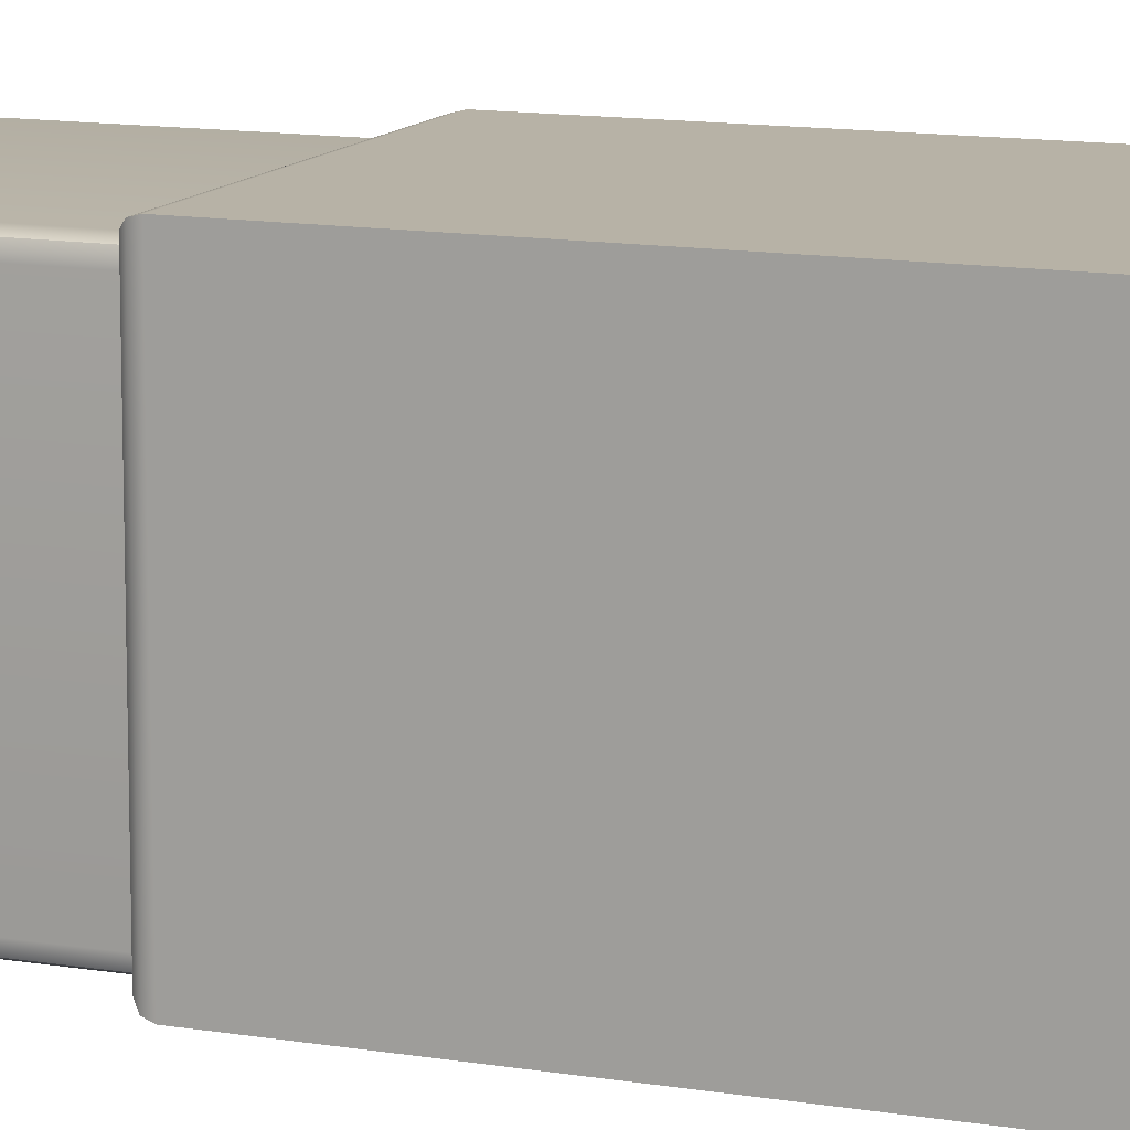
<metadata>
{"format":"obj","ext":"obj","renderer":"f3d","projection":"perspective","resolution":1024,"background":"white","views":[{"elev":12.4,"azim":-68.5,"up":"+Z"}]}
</metadata>
<code>
g default
v -0.7589 -0.01014 0.7589
v 0.7589 -0.01014 0.7589
v -0.7589 -0.01014 -0.7589
v 0.7589 -0.01014 -0.7589
v -0.7589 2.978 0.7589
v -0.7488 3.016 0.7488
v -0.721 3.044 0.721
v -0.683 3.054 0.683
v 0.683 3.054 0.683
v 0.721 3.044 0.721
v 0.7488 3.016 0.7488
v 0.7589 2.978 0.7589
v -0.683 3.054 -0.683
v -0.721 3.044 -0.721
v -0.7488 3.016 -0.7488
v -0.7589 2.978 -0.7589
v 0.683 3.054 -0.683
v 0.721 3.044 -0.721
v 0.7488 3.016 -0.7488
v 0.7589 2.978 -0.7589
v 0 -0.01014 0.7589
v 0 2.978 0.7589
v 0 3.016 0.7488
v 0 3.044 0.721
v 0 3.054 0.683
v 0 3.054 -0.683
v 0 3.044 -0.721
v 0 3.016 -0.7488
v 0 2.978 -0.7589
v 0 -0.01014 -0.7589
v -0.7589 -0.01014 0
v -0.7589 2.978 0
v -0.7488 3.016 0
v -0.721 3.044 0
v -0.683 3.054 0
v 0 3.054 0
v 0.683 3.054 0
v 0.721 3.044 0
v 0.7488 3.016 0
v 0.7589 2.978 0
v 0.7589 -0.01014 0
v 0 2.982 0.7065
v 0 4.885 0.7065
v 0 4.909 0.7062
v 0 4.927 0.7066
v 0 4.933 0.6359
v 0 4.933 -0.6359
v 0 4.927 -0.7066
v 0 4.909 -0.7062
v 0 4.885 -0.7065
v -0 2.982 -0.7065
v -0.7065 2.982 0
v -0.7065 4.885 0
v -0.7062 4.909 -0
v -0.7066 4.927 0
v -0.6359 4.933 0
v 0 4.933 0
v 0.6359 4.933 0
v 0.7066 4.927 0
v 0.7062 4.909 -0
v 0.7065 4.885 0
v 0.7065 2.982 0
v -0.6397 4.927 0.7066
v -0.687 4.927 0.687
v -0.7066 4.927 0.6397
v -0.5723 4.933 0.6359
v -0.6359 4.933 0.5723
v -0.6172 4.933 0.6172
v 0.6359 4.933 0.5723
v 0.5723 4.933 0.6359
v 0.6172 4.933 0.6172
v 0.7066 4.927 0.6397
v 0.687 4.927 0.687
v 0.6397 4.927 0.7066
v -0.6418 4.909 0.7062
v -0.6873 4.909 0.6873
v -0.7062 4.909 0.6418
v 0.7062 4.909 0.6418
v 0.6873 4.909 0.6873
v 0.6418 4.909 0.7062
v -0.6429 4.885 0.7065
v -0.6879 4.885 0.6879
v -0.7065 4.885 0.6429
v 0.7065 4.885 0.6429
v 0.6879 4.885 0.6879
v 0.6429 4.885 0.7065
v 0.5723 4.933 -0.6359
v 0.6359 4.933 -0.5723
v 0.6185 4.933 -0.6143
v 0.6397 4.927 -0.7066
v 0.687 4.927 -0.687
v 0.7066 4.927 -0.6397
v 0.6418 4.909 -0.7062
v 0.6873 4.909 -0.6873
v 0.7062 4.909 -0.6418
v 0.6429 4.885 -0.7065
v 0.6879 4.885 -0.6879
v 0.7065 4.885 -0.6429
v -0.6418 4.909 -0.7062
v -0.6873 4.909 -0.6873
v -0.7062 4.909 -0.6418
v -0.7065 4.885 -0.6429
v -0.6879 4.885 -0.6879
v -0.6429 4.885 -0.7065
v -0.6397 4.927 -0.7066
v -0.687 4.927 -0.687
v -0.7066 4.927 -0.6397
v -0.6359 4.933 -0.5723
v -0.5723 4.933 -0.6359
v -0.6172 4.933 -0.6172
v 0.7065 2.982 0.6429
v 0.6879 2.982 0.6879
v 0.6429 2.982 0.7065
v -0.6429 2.982 0.7065
v -0.6879 2.982 0.6879
v -0.7065 2.982 0.6429
v 0.6429 2.982 -0.7065
v 0.6879 2.982 -0.6879
v 0.7065 2.982 -0.6429
v -0.7065 2.982 -0.6429
v -0.6879 2.982 -0.6879
v -0.6429 2.982 -0.7065
v 0.2586 3.173 -0.08598
v 0.22 3.173 -0.1635
v 0.1598 3.173 -0.2251
v 0.08403 3.173 -0.2646
v -0 3.173 -0.2782
v -0.08403 3.173 -0.2646
v -0.1598 3.173 -0.2251
v -0.22 3.173 -0.1635
v -0.2586 3.173 -0.08598
v -0.2719 3.173 -0
v -0.2586 3.173 0.08598
v -0.22 3.173 0.1635
v -0.1598 3.173 0.2251
v -0.08403 3.173 0.2646
v -0 3.173 0.2782
v 0.08403 3.173 0.2646
v 0.1598 3.173 0.2251
v 0.22 3.173 0.1635
v 0.2586 3.173 0.08598
v 0.2719 3.173 -0
v 0.3599 3.384 -0.1197
v 0.3062 3.384 -0.2276
v 0.2224 3.384 -0.3133
v 0.1169 3.384 -0.3683
v 0 3.384 -0.3872
v -0.1169 3.384 -0.3683
v -0.2224 3.384 -0.3133
v -0.3062 3.384 -0.2276
v -0.3599 3.384 -0.1197
v -0.3784 3.384 -0
v -0.3599 3.384 0.1197
v -0.3062 3.384 0.2276
v -0.2224 3.384 0.3133
v -0.1169 3.384 0.3683
v -0 3.384 0.3872
v 0.1169 3.384 0.3683
v 0.2224 3.384 0.3133
v 0.3062 3.384 0.2276
v 0.3599 3.384 0.1197
v 0.3784 3.384 -0
v 0.4175 3.509 -0.1388
v 0.3551 3.509 -0.264
v 0.258 3.509 -0.3634
v 0.1357 3.509 -0.4272
v 0 3.509 -0.4492
v -0.1357 3.509 -0.4272
v -0.258 3.509 -0.3634
v -0.3551 3.509 -0.264
v -0.4175 3.509 -0.1388
v -0.439 3.509 0
v -0.4175 3.509 0.1388
v -0.3551 3.509 0.264
v -0.258 3.509 0.3634
v -0.1357 3.509 0.4272
v -0 3.509 0.4492
v 0.1357 3.509 0.4272
v 0.258 3.509 0.3634
v 0.3551 3.509 0.264
v 0.4175 3.509 0.1388
v 0.439 3.509 0
v 0.433 3.641 -0.144
v 0.3684 3.641 -0.2739
v 0.2676 3.641 -0.3769
v 0.1407 3.641 -0.4431
v 0 3.641 -0.4659
v -0.1407 3.641 -0.4431
v -0.2676 3.641 -0.3769
v -0.3684 3.641 -0.2739
v -0.433 3.641 -0.144
v -0.4553 3.641 0
v -0.433 3.641 0.144
v -0.3684 3.641 0.2739
v -0.2676 3.641 0.3769
v -0.1407 3.641 0.4431
v -0 3.641 0.4659
v 0.1407 3.641 0.4431
v 0.2676 3.641 0.3769
v 0.3684 3.641 0.2739
v 0.433 3.641 0.144
v 0.4553 3.641 0
v 0.4175 3.799 -0.1388
v 0.3551 3.799 -0.264
v 0.258 3.799 -0.3634
v 0.1357 3.799 -0.4272
v 0 3.799 -0.4492
v -0.1357 3.799 -0.4272
v -0.258 3.799 -0.3634
v -0.3551 3.799 -0.264
v -0.4175 3.799 -0.1388
v -0.439 3.799 0
v -0.4175 3.799 0.1388
v -0.3551 3.799 0.264
v -0.258 3.799 0.3634
v -0.1357 3.799 0.4272
v -0 3.799 0.4492
v 0.1357 3.799 0.4272
v 0.258 3.799 0.3634
v 0.3551 3.799 0.264
v 0.4175 3.799 0.1388
v 0.439 3.799 0
v 0.399 3.91 -0.1326
v 0.3394 3.91 -0.2523
v 0.2466 3.91 -0.3473
v 0.1296 3.91 -0.4082
v 0 3.91 -0.4293
v -0.1296 3.91 -0.4082
v -0.2466 3.91 -0.3473
v -0.3394 3.91 -0.2523
v -0.399 3.91 -0.1326
v -0.4195 3.91 0
v -0.399 3.91 0.1326
v -0.3394 3.91 0.2523
v -0.2466 3.91 0.3473
v -0.1296 3.91 0.4082
v -0 3.91 0.4293
v 0.1296 3.91 0.4082
v 0.2466 3.91 0.3473
v 0.3394 3.91 0.2523
v 0.399 3.91 0.1326
v 0.4195 3.91 0
v 0.32 4.1 -0.1064
v 0.2722 4.1 -0.2024
v 0.1978 4.1 -0.2785
v 0.104 4.1 -0.3274
v -0 4.1 -0.3443
v -0.104 4.1 -0.3274
v -0.1978 4.1 -0.2785
v -0.2722 4.1 -0.2024
v -0.32 4.1 -0.1064
v -0.3365 4.1 -0
v -0.32 4.1 0.1064
v -0.2722 4.1 0.2024
v -0.1978 4.1 0.2785
v -0.104 4.1 0.3274
v -0 4.1 0.3443
v 0.104 4.1 0.3274
v 0.1978 4.1 0.2785
v 0.2722 4.1 0.2024
v 0.32 4.1 0.1064
v 0.3365 4.1 -0
v 0.32 4.142 -0.1064
v 0.2722 4.142 -0.2024
v 0.1978 4.142 -0.2785
v 0.104 4.142 -0.3274
v -0 4.142 -0.3443
v -0.104 4.142 -0.3274
v -0.1978 4.142 -0.2785
v -0.2722 4.142 -0.2024
v -0.32 4.142 -0.1064
v -0.3365 4.142 -0
v -0.32 4.142 0.1064
v -0.2722 4.142 0.2024
v -0.1978 4.142 0.2785
v -0.104 4.142 0.3274
v -0 4.142 0.3443
v 0.104 4.142 0.3274
v 0.1978 4.142 0.2785
v 0.2722 4.142 0.2024
v 0.32 4.142 0.1064
v 0.3365 4.142 -0
v 0.3928 4.204 -0.1306
v 0.3342 4.204 -0.2484
v 0.2428 4.204 -0.342
v 0.1276 4.204 -0.402
v 0 4.204 -0.4227
v -0.1276 4.204 -0.402
v -0.2428 4.204 -0.342
v -0.3342 4.204 -0.2484
v -0.3928 4.204 -0.1306
v -0.4131 4.204 0
v -0.3928 4.204 0.1306
v -0.3342 4.204 0.2484
v -0.2428 4.204 0.342
v -0.1276 4.204 0.402
v -0 4.204 0.4227
v 0.1276 4.204 0.402
v 0.2428 4.204 0.342
v 0.3342 4.204 0.2484
v 0.3928 4.204 0.1306
v 0.4131 4.204 0
v 0.4179 4.202 -0.1389
v 0.3555 4.202 -0.2643
v 0.2583 4.202 -0.3638
v 0.1358 4.202 -0.4276
v 0 4.202 -0.4496
v -0.1358 4.202 -0.4276
v -0.2583 4.202 -0.3638
v -0.3555 4.202 -0.2643
v -0.4179 4.202 -0.1389
v -0.4394 4.202 0
v -0.4179 4.202 0.1389
v -0.3555 4.202 0.2643
v -0.2583 4.202 0.3638
v -0.1358 4.202 0.4276
v -0 4.202 0.4496
v 0.1358 4.202 0.4276
v 0.2583 4.202 0.3638
v 0.3555 4.202 0.2643
v 0.4179 4.202 0.1389
v 0.4394 4.202 0
v 0.4179 4.253 -0.1389
v 0.3555 4.253 -0.2643
v 0.2583 4.253 -0.3638
v 0.1358 4.253 -0.4276
v 0 4.253 -0.4496
v -0.1358 4.253 -0.4276
v -0.2583 4.253 -0.3638
v -0.3555 4.253 -0.2643
v -0.4179 4.253 -0.1389
v -0.4394 4.253 0
v -0.4179 4.253 0.1389
v -0.3555 4.253 0.2643
v -0.2583 4.253 0.3638
v -0.1358 4.253 0.4276
v -0 4.253 0.4496
v 0.1358 4.253 0.4276
v 0.2583 4.253 0.3638
v 0.3555 4.253 0.2643
v 0.4179 4.253 0.1389
v 0.4394 4.253 0
v 0.4084 4.272 -0.1358
v 0.3474 4.272 -0.2583
v 0.2524 4.272 -0.3555
v 0.1327 4.272 -0.4179
v 0 4.272 -0.4394
v -0.1327 4.272 -0.4179
v -0.2524 4.272 -0.3555
v -0.3474 4.272 -0.2583
v -0.4084 4.272 -0.1358
v -0.4294 4.272 0
v -0.4084 4.272 0.1358
v -0.3474 4.272 0.2583
v -0.2524 4.272 0.3555
v -0.1327 4.272 0.4179
v -0 4.272 0.4394
v 0.1327 4.272 0.4179
v 0.2524 4.272 0.3555
v 0.3474 4.272 0.2583
v 0.4084 4.272 0.1358
v 0.4294 4.272 0
v 0.37 4.279 -0.123
v 0.3148 4.279 -0.234
v 0.2287 4.279 -0.3221
v 0.1202 4.279 -0.3787
v 0 4.279 -0.3981
v -0.1202 4.279 -0.3787
v -0.2287 4.279 -0.3221
v -0.3148 4.279 -0.234
v -0.37 4.279 -0.123
v -0.3891 4.279 -0
v -0.37 4.279 0.123
v -0.3148 4.279 0.234
v -0.2287 4.279 0.3221
v -0.1202 4.279 0.3787
v -0 4.279 0.3981
v 0.1202 4.279 0.3787
v 0.2287 4.279 0.3221
v 0.3148 4.279 0.234
v 0.37 4.279 0.123
v 0.3891 4.279 -0
v 0.3297 4.242 -0.1096
v 0.2805 4.242 -0.2085
v 0.2038 4.242 -0.287
v 0.1071 4.242 -0.3374
v -0 4.242 -0.3547
v -0.1071 4.242 -0.3374
v -0.2038 4.242 -0.287
v -0.2805 4.242 -0.2085
v -0.3297 4.242 -0.1096
v -0.3467 4.242 -0
v -0.3297 4.242 0.1096
v -0.2805 4.242 0.2085
v -0.2038 4.242 0.287
v -0.1071 4.242 0.3374
v -0 4.242 0.3547
v 0.1071 4.242 0.3374
v 0.2038 4.242 0.287
v 0.2805 4.242 0.2085
v 0.3297 4.242 0.1096
v 0.3467 4.242 -0
v 0.2796 4.242 -0.09297
v 0.2379 4.242 -0.1768
v 0.1728 4.242 -0.2434
v 0.09086 4.242 -0.2861
v -0 4.242 -0.3009
v -0.09086 4.242 -0.2861
v -0.1728 4.242 -0.2434
v -0.2379 4.242 -0.1768
v -0.2796 4.242 -0.09297
v -0.294 4.242 -0
v -0.2796 4.242 0.09297
v -0.2379 4.242 0.1768
v -0.1728 4.242 0.2434
v -0.09086 4.242 0.2861
v -0 4.242 0.3009
v 0.09086 4.242 0.2861
v 0.1728 4.242 0.2434
v 0.2379 4.242 0.1768
v 0.2796 4.242 0.09297
v 0.294 4.242 -0
v 0.2796 4.008 -0.09297
v 0.2379 4.008 -0.1768
v 0.1728 4.008 -0.2434
v 0.09086 4.008 -0.2861
v -0 4.008 -0.3009
v -0.09086 4.008 -0.2861
v -0.1728 4.008 -0.2434
v -0.2379 4.008 -0.1768
v -0.2796 4.008 -0.09297
v -0.294 4.008 -0
v -0.2796 4.008 0.09297
v -0.2379 4.008 0.1768
v -0.1728 4.008 0.2434
v -0.09086 4.008 0.2861
v -0 4.008 0.3009
v 0.09086 4.008 0.2861
v 0.1728 4.008 0.2434
v 0.2379 4.008 0.1768
v 0.2796 4.008 0.09297
v 0.294 4.008 -0
v 0.2586 3.141 -0.08598
v 0.22 3.141 -0.1635
v 0.1598 3.141 -0.2251
v 0.08403 3.141 -0.2646
v -0 3.141 -0.2782
v -0.08403 3.141 -0.2646
v -0.1598 3.141 -0.2251
v -0.22 3.141 -0.1635
v -0.2586 3.141 -0.08598
v -0.2719 3.141 -0
v -0.2586 3.141 0.08598
v -0.22 3.141 0.1635
v -0.1598 3.141 0.2251
v -0.08403 3.141 0.2646
v -0 3.141 0.2782
v 0.08403 3.141 0.2646
v 0.1598 3.141 0.2251
v 0.22 3.141 0.1635
v 0.2586 3.141 0.08598
v 0.2719 3.141 -0
v 0.2818 3.117 -0.0937
v 0.2397 3.117 -0.1782
v 0.1742 3.117 -0.2453
v 0.09157 3.117 -0.2884
v -0 3.117 -0.3032
v -0.09157 3.117 -0.2884
v -0.1742 3.117 -0.2453
v -0.2397 3.117 -0.1782
v -0.2818 3.117 -0.0937
v -0.2963 3.117 -0
v -0.2818 3.117 0.0937
v -0.2397 3.117 0.1782
v -0.1742 3.117 0.2453
v -0.09157 3.117 0.2884
v -0 3.117 0.3032
v 0.09157 3.117 0.2884
v 0.1742 3.117 0.2453
v 0.2397 3.117 0.1782
v 0.2818 3.117 0.0937
v 0.2963 3.117 -0
v 0.3036 3.101 -0.1009
v 0.2583 3.101 -0.192
v 0.1876 3.101 -0.2643
v 0.09865 3.101 -0.3107
v 0 3.101 -0.3267
v -0.09865 3.101 -0.3107
v -0.1876 3.101 -0.2643
v -0.2583 3.101 -0.192
v -0.3036 3.101 -0.1009
v -0.3192 3.101 -0
v -0.3036 3.101 0.1009
v -0.2583 3.101 0.192
v -0.1876 3.101 0.2643
v -0.09865 3.101 0.3107
v -0 3.101 0.3267
v 0.09865 3.101 0.3107
v 0.1876 3.101 0.2643
v 0.2583 3.101 0.192
v 0.3036 3.101 0.1009
v 0.3192 3.101 -0
v 0.3036 3.051 -0.1009
v 0.2583 3.051 -0.192
v 0.1876 3.051 -0.2643
v 0.09865 3.051 -0.3107
v 0 3.051 -0.3267
v -0.09865 3.051 -0.3107
v -0.1876 3.051 -0.2643
v -0.2583 3.051 -0.192
v -0.3036 3.051 -0.1009
v -0.3192 3.051 -0
v -0.3036 3.051 0.1009
v -0.2583 3.051 0.192
v -0.1876 3.051 0.2643
v -0.09865 3.051 0.3107
v -0 3.051 0.3267
v 0.09865 3.051 0.3107
v 0.1876 3.051 0.2643
v 0.2583 3.051 0.192
v 0.3036 3.051 0.1009
v 0.3192 3.051 -0
v 0.2591 3.051 -0.08615
v 0.2204 3.051 -0.1639
v 0.1601 3.051 -0.2255
v 0.08419 3.051 -0.2651
v -0 3.051 -0.2788
v -0.08419 3.051 -0.2651
v -0.1601 3.051 -0.2255
v -0.2204 3.051 -0.1639
v -0.2591 3.051 -0.08615
v -0.2724 3.051 -0
v -0.2591 3.051 0.08615
v -0.2204 3.051 0.1639
v -0.1601 3.051 0.2255
v -0.08419 3.051 0.2651
v -0 3.051 0.2788
v 0.08419 3.051 0.2651
v 0.1601 3.051 0.2255
v 0.2204 3.051 0.1639
v 0.2591 3.051 0.08615
v 0.2724 3.051 1e-06
g small_display
f 8 7 24 25
f 7 6 23 24
f 6 5 22 23
f 1 21 22 5
f 35 36 26 13
f 16 29 30 3
f 40 41 4 20
f 3 31 32 16
f 39 40 20 19
f 37 38 18 17
f 38 39 19 18
f 32 33 15 16
f 33 34 14 15
f 34 35 13 14
f 16 15 28 29
f 15 14 27 28
f 14 13 26 27
f 22 21 2 12
f 23 22 12 11
f 24 23 11 10
f 25 24 10 9
f 26 36 37 17
f 27 26 17 18
f 28 27 18 19
f 29 28 19 20
f 30 29 20 4
f 32 31 1 5
f 5 6 33 32
f 6 7 34 33
f 7 8 35 34
f 8 25 36 35
f 37 36 25 9
f 9 10 38 37
f 10 11 39 38
f 11 12 40 39
f 2 41 40 12
f 65 64 68 67
f 64 63 66 68
f 69 71 73 72
f 71 70 74 73
f 87 89 91 90
f 89 88 92 91
f 101 100 103 102
f 100 99 104 103
f 66 63 45 46
f 63 75 44 45
f 75 81 43 44
f 81 114 42 43
f 104 50 51 122
f 61 62 119 98
f 102 120 52 53
f 60 61 98 95
f 58 59 92 88
f 59 60 95 92
f 53 54 101 102
f 54 55 107 101
f 55 56 108 107
f 104 99 49 50
f 99 105 48 49
f 105 109 47 48
f 43 42 113 86
f 44 43 86 80
f 45 44 80 74
f 46 45 74 70
f 48 47 87 90
f 49 48 90 93
f 50 49 93 96
f 51 50 96 117
f 53 52 116 83
f 83 77 54 53
f 77 65 55 54
f 65 67 56 55
f 69 72 59 58
f 72 78 60 59
f 78 84 61 60
f 84 111 62 61
f 63 64 76 75
f 64 65 77 76
f 72 73 79 78
f 73 74 80 79
f 75 76 82 81
f 76 77 83 82
f 78 79 85 84
f 79 80 86 85
f 81 82 115 114
f 82 83 116 115
f 84 85 112 111
f 85 86 113 112
f 90 91 94 93
f 91 92 95 94
f 93 94 97 96
f 94 95 98 97
f 96 97 118 117
f 97 98 119 118
f 99 100 106 105
f 100 101 107 106
f 102 103 121 120
f 103 104 122 121
f 105 106 110 109
f 106 107 108 110
f 123 124 144 143
f 124 125 145 144
f 125 126 146 145
f 126 127 147 146
f 127 128 148 147
f 128 129 149 148
f 129 130 150 149
f 130 131 151 150
f 131 132 152 151
f 132 133 153 152
f 133 134 154 153
f 134 135 155 154
f 135 136 156 155
f 136 137 157 156
f 137 138 158 157
f 138 139 159 158
f 139 140 160 159
f 140 141 161 160
f 141 142 162 161
f 142 123 143 162
f 143 144 164 163
f 144 145 165 164
f 145 146 166 165
f 146 147 167 166
f 147 148 168 167
f 148 149 169 168
f 149 150 170 169
f 150 151 171 170
f 151 152 172 171
f 152 153 173 172
f 153 154 174 173
f 154 155 175 174
f 155 156 176 175
f 156 157 177 176
f 157 158 178 177
f 158 159 179 178
f 159 160 180 179
f 160 161 181 180
f 161 162 182 181
f 162 143 163 182
f 163 164 184 183
f 164 165 185 184
f 165 166 186 185
f 166 167 187 186
f 167 168 188 187
f 168 169 189 188
f 169 170 190 189
f 170 171 191 190
f 171 172 192 191
f 172 173 193 192
f 173 174 194 193
f 174 175 195 194
f 175 176 196 195
f 176 177 197 196
f 177 178 198 197
f 178 179 199 198
f 179 180 200 199
f 180 181 201 200
f 181 182 202 201
f 182 163 183 202
f 183 184 204 203
f 184 185 205 204
f 185 186 206 205
f 186 187 207 206
f 187 188 208 207
f 188 189 209 208
f 189 190 210 209
f 190 191 211 210
f 191 192 212 211
f 192 193 213 212
f 193 194 214 213
f 194 195 215 214
f 195 196 216 215
f 196 197 217 216
f 197 198 218 217
f 198 199 219 218
f 199 200 220 219
f 200 201 221 220
f 201 202 222 221
f 202 183 203 222
f 203 204 224 223
f 204 205 225 224
f 205 206 226 225
f 206 207 227 226
f 207 208 228 227
f 208 209 229 228
f 209 210 230 229
f 210 211 231 230
f 211 212 232 231
f 212 213 233 232
f 213 214 234 233
f 214 215 235 234
f 215 216 236 235
f 216 217 237 236
f 217 218 238 237
f 218 219 239 238
f 219 220 240 239
f 220 221 241 240
f 221 222 242 241
f 222 203 223 242
f 223 224 244 243
f 224 225 245 244
f 225 226 246 245
f 226 227 247 246
f 227 228 248 247
f 228 229 249 248
f 229 230 250 249
f 230 231 251 250
f 231 232 252 251
f 232 233 253 252
f 233 234 254 253
f 234 235 255 254
f 235 236 256 255
f 236 237 257 256
f 237 238 258 257
f 238 239 259 258
f 239 240 260 259
f 240 241 261 260
f 241 242 262 261
f 242 223 243 262
f 243 244 264 263
f 244 245 265 264
f 245 246 266 265
f 246 247 267 266
f 247 248 268 267
f 248 249 269 268
f 249 250 270 269
f 250 251 271 270
f 251 252 272 271
f 252 253 273 272
f 253 254 274 273
f 254 255 275 274
f 255 256 276 275
f 256 257 277 276
f 257 258 278 277
f 258 259 279 278
f 259 260 280 279
f 260 261 281 280
f 261 262 282 281
f 262 243 263 282
f 263 264 284 283
f 264 265 285 284
f 265 266 286 285
f 266 267 287 286
f 267 268 288 287
f 268 269 289 288
f 269 270 290 289
f 270 271 291 290
f 271 272 292 291
f 272 273 293 292
f 273 274 294 293
f 274 275 295 294
f 275 276 296 295
f 276 277 297 296
f 277 278 298 297
f 278 279 299 298
f 279 280 300 299
f 280 281 301 300
f 281 282 302 301
f 282 263 283 302
f 283 284 304 303
f 284 285 305 304
f 285 286 306 305
f 286 287 307 306
f 287 288 308 307
f 288 289 309 308
f 289 290 310 309
f 290 291 311 310
f 291 292 312 311
f 292 293 313 312
f 293 294 314 313
f 294 295 315 314
f 295 296 316 315
f 296 297 317 316
f 297 298 318 317
f 298 299 319 318
f 299 300 320 319
f 300 301 321 320
f 301 302 322 321
f 302 283 303 322
f 303 304 324 323
f 304 305 325 324
f 305 306 326 325
f 306 307 327 326
f 307 308 328 327
f 308 309 329 328
f 309 310 330 329
f 310 311 331 330
f 311 312 332 331
f 312 313 333 332
f 313 314 334 333
f 314 315 335 334
f 315 316 336 335
f 316 317 337 336
f 317 318 338 337
f 318 319 339 338
f 319 320 340 339
f 320 321 341 340
f 321 322 342 341
f 322 303 323 342
f 323 324 344 343
f 324 325 345 344
f 325 326 346 345
f 326 327 347 346
f 327 328 348 347
f 328 329 349 348
f 329 330 350 349
f 330 331 351 350
f 331 332 352 351
f 332 333 353 352
f 333 334 354 353
f 334 335 355 354
f 335 336 356 355
f 336 337 357 356
f 337 338 358 357
f 338 339 359 358
f 339 340 360 359
f 340 341 361 360
f 341 342 362 361
f 342 323 343 362
f 343 344 364 363
f 344 345 365 364
f 345 346 366 365
f 346 347 367 366
f 347 348 368 367
f 348 349 369 368
f 349 350 370 369
f 350 351 371 370
f 351 352 372 371
f 352 353 373 372
f 353 354 374 373
f 354 355 375 374
f 355 356 376 375
f 356 357 377 376
f 357 358 378 377
f 358 359 379 378
f 359 360 380 379
f 360 361 381 380
f 361 362 382 381
f 362 343 363 382
f 363 364 384 383
f 364 365 385 384
f 365 366 386 385
f 366 367 387 386
f 367 368 388 387
f 368 369 389 388
f 369 370 390 389
f 370 371 391 390
f 371 372 392 391
f 372 373 393 392
f 373 374 394 393
f 374 375 395 394
f 375 376 396 395
f 376 377 397 396
f 377 378 398 397
f 378 379 399 398
f 379 380 400 399
f 380 381 401 400
f 381 382 402 401
f 382 363 383 402
f 383 384 404 403
f 384 385 405 404
f 385 386 406 405
f 386 387 407 406
f 387 388 408 407
f 388 389 409 408
f 389 390 410 409
f 390 391 411 410
f 391 392 412 411
f 392 393 413 412
f 393 394 414 413
f 394 395 415 414
f 395 396 416 415
f 396 397 417 416
f 397 398 418 417
f 398 399 419 418
f 399 400 420 419
f 400 401 421 420
f 401 402 422 421
f 402 383 403 422
f 403 404 424 423
f 404 405 425 424
f 405 406 426 425
f 406 407 427 426
f 407 408 428 427
f 408 409 429 428
f 409 410 430 429
f 410 411 431 430
f 411 412 432 431
f 412 413 433 432
f 413 414 434 433
f 414 415 435 434
f 415 416 436 435
f 416 417 437 436
f 417 418 438 437
f 418 419 439 438
f 419 420 440 439
f 420 421 441 440
f 421 422 442 441
f 422 403 423 442
f 124 123 443 444
f 125 124 444 445
f 126 125 445 446
f 127 126 446 447
f 128 127 447 448
f 129 128 448 449
f 130 129 449 450
f 131 130 450 451
f 132 131 451 452
f 133 132 452 453
f 134 133 453 454
f 135 134 454 455
f 136 135 455 456
f 137 136 456 457
f 138 137 457 458
f 139 138 458 459
f 140 139 459 460
f 141 140 460 461
f 142 141 461 462
f 123 142 462 443
f 444 443 463 464
f 445 444 464 465
f 446 445 465 466
f 447 446 466 467
f 448 447 467 468
f 449 448 468 469
f 450 449 469 470
f 451 450 470 471
f 452 451 471 472
f 453 452 472 473
f 454 453 473 474
f 455 454 474 475
f 456 455 475 476
f 457 456 476 477
f 458 457 477 478
f 459 458 478 479
f 460 459 479 480
f 461 460 480 481
f 462 461 481 482
f 443 462 482 463
f 464 463 483 484
f 465 464 484 485
f 466 465 485 486
f 467 466 486 487
f 468 467 487 488
f 469 468 488 489
f 470 469 489 490
f 471 470 490 491
f 472 471 491 492
f 473 472 492 493
f 474 473 493 494
f 475 474 494 495
f 476 475 495 496
f 477 476 496 497
f 478 477 497 498
f 479 478 498 499
f 480 479 499 500
f 481 480 500 501
f 482 481 501 502
f 463 482 502 483
f 484 483 503 504
f 485 484 504 505
f 486 485 505 506
f 487 486 506 507
f 488 487 507 508
f 489 488 508 509
f 490 489 509 510
f 491 490 510 511
f 492 491 511 512
f 493 492 512 513
f 494 493 513 514
f 495 494 514 515
f 496 495 515 516
f 497 496 516 517
f 498 497 517 518
f 499 498 518 519
f 500 499 519 520
f 501 500 520 521
f 502 501 521 522
f 483 502 522 503
f 504 503 523 524
f 505 504 524 525
f 506 505 525 526
f 507 506 526 527
f 508 507 527 528
f 509 508 528 529
f 510 509 529 530
f 511 510 530 531
f 512 511 531 532
f 513 512 532 533
f 514 513 533 534
f 515 514 534 535
f 516 515 535 536
f 517 516 536 537
f 518 517 537 538
f 519 518 538 539
f 520 519 539 540
f 521 520 540 541
f 522 521 541 542
f 503 522 542 523
f 57 46 70 71
f 58 57 71 69
f 57 58 88 89
f 46 57 68 66
f 87 47 57 89
f 109 110 57 47
f 108 56 57 110
f 56 67 68 57

</code>
